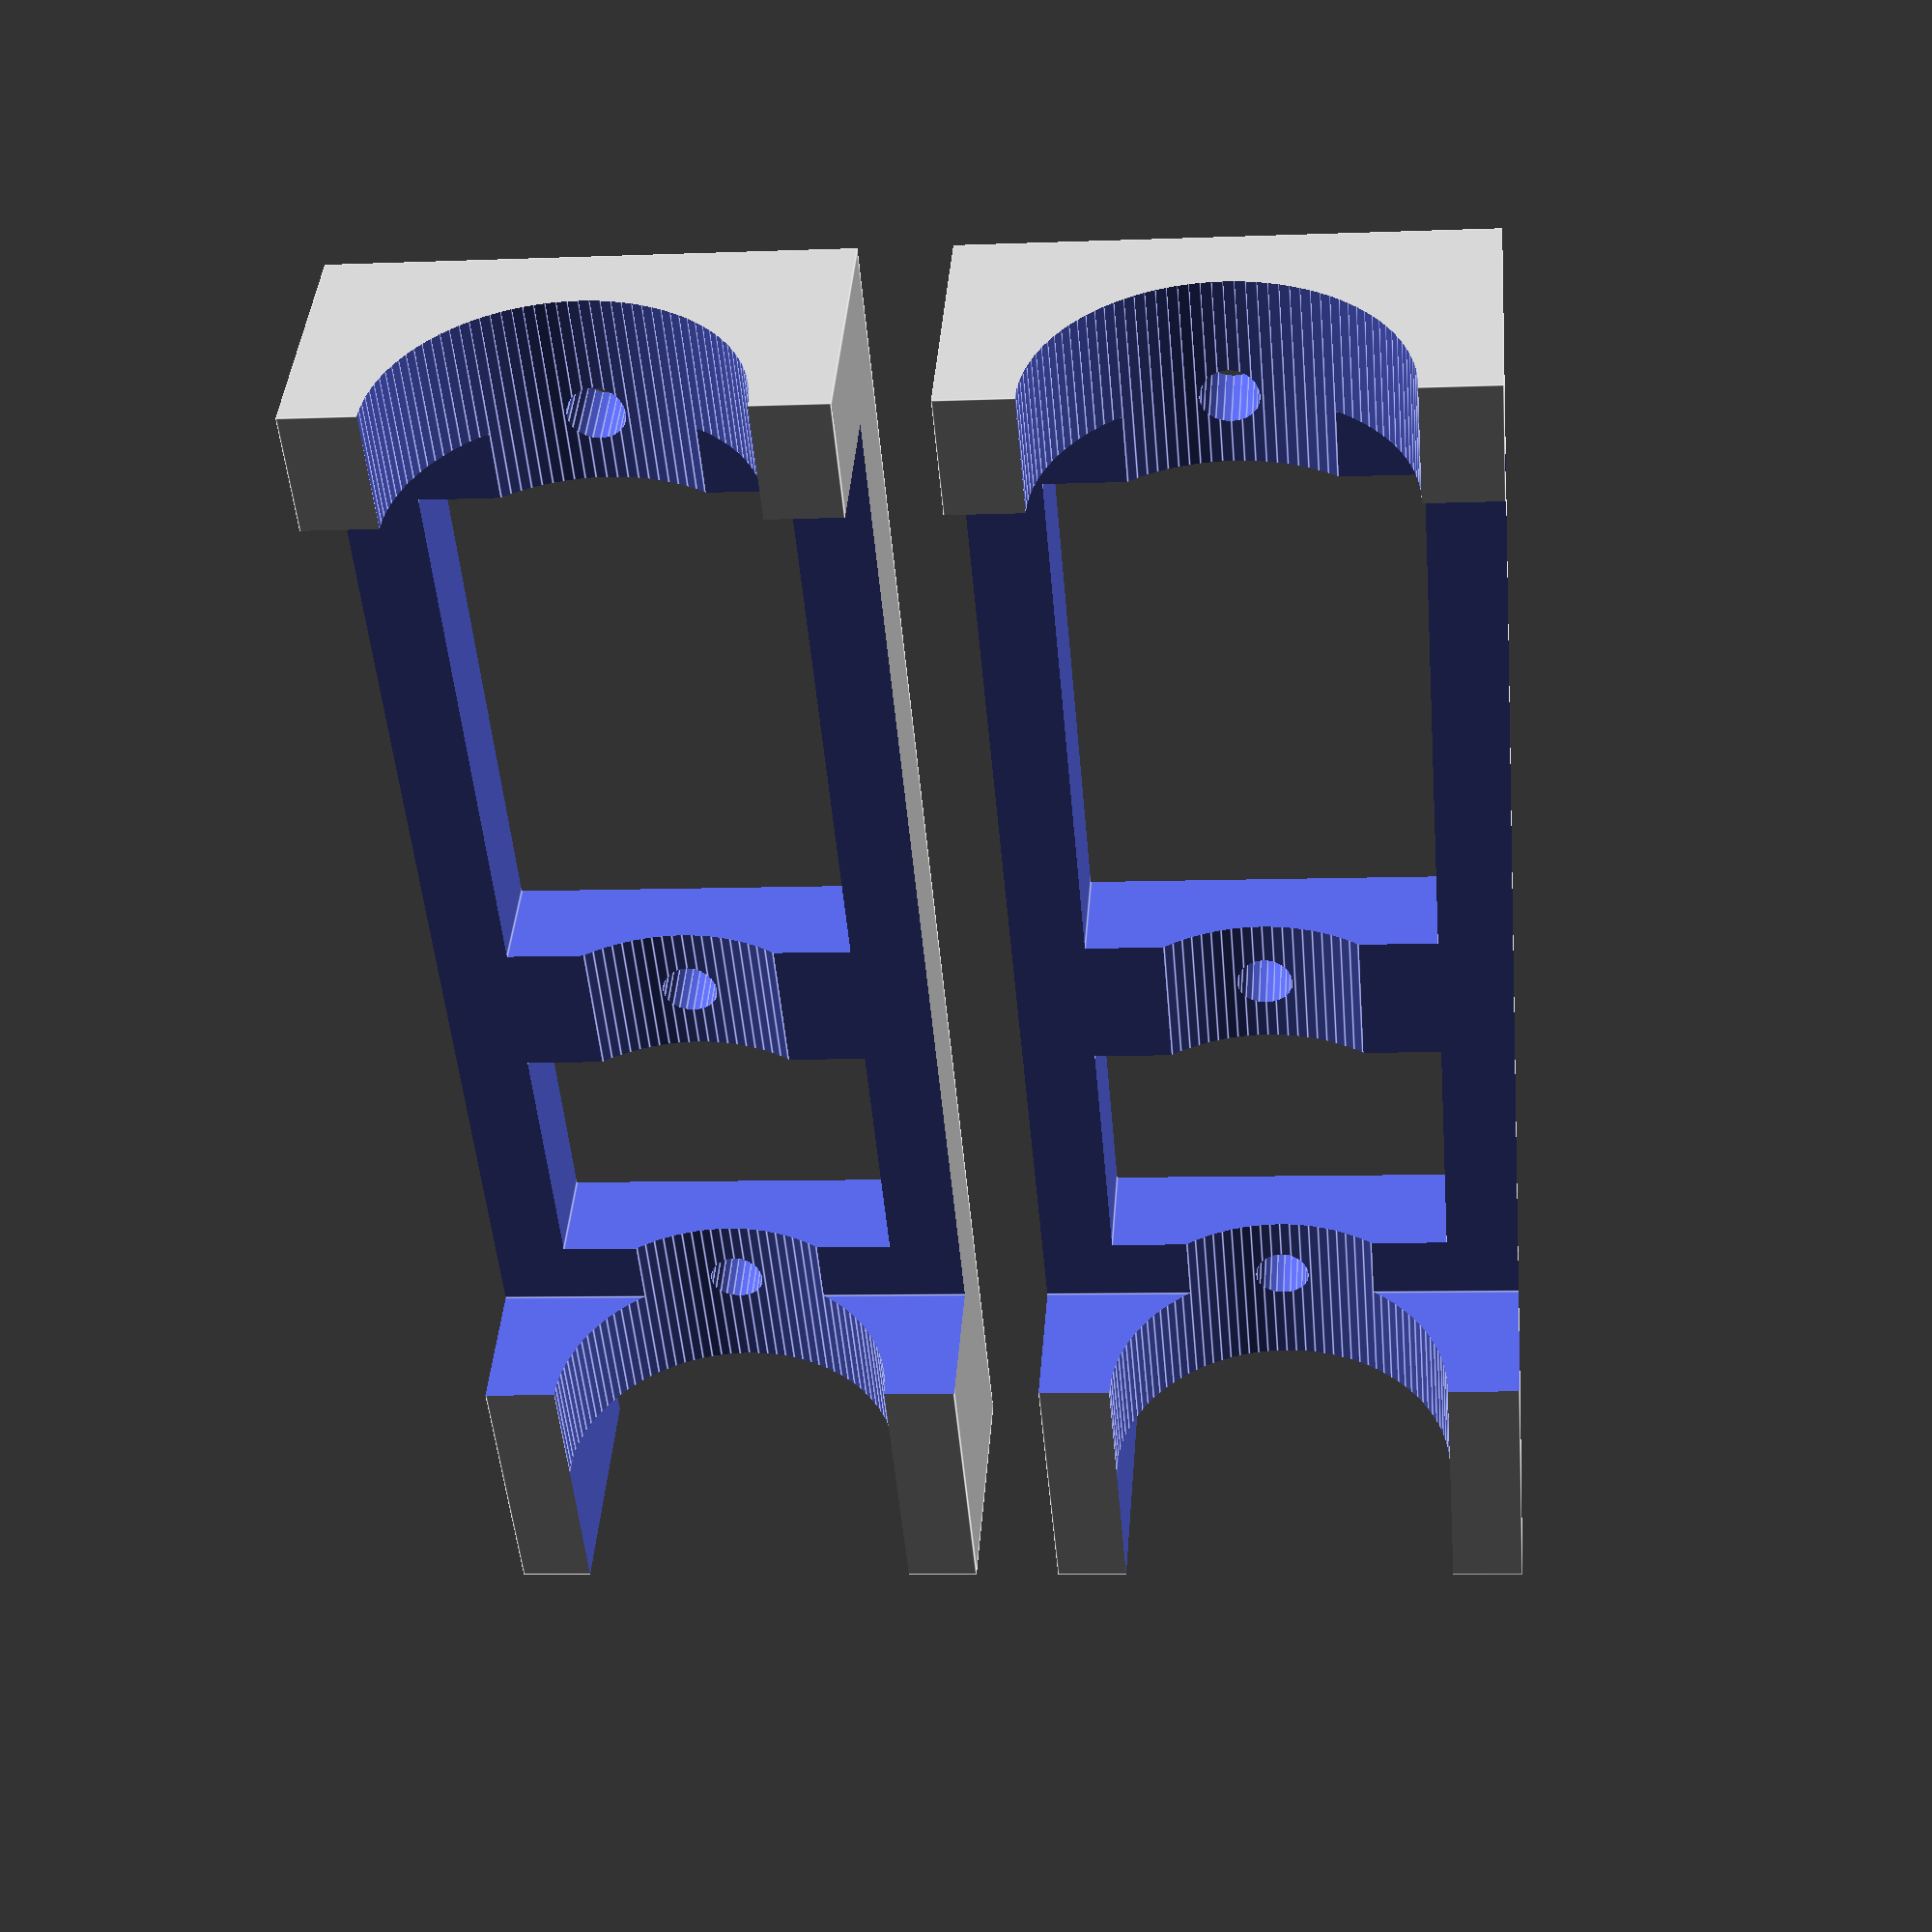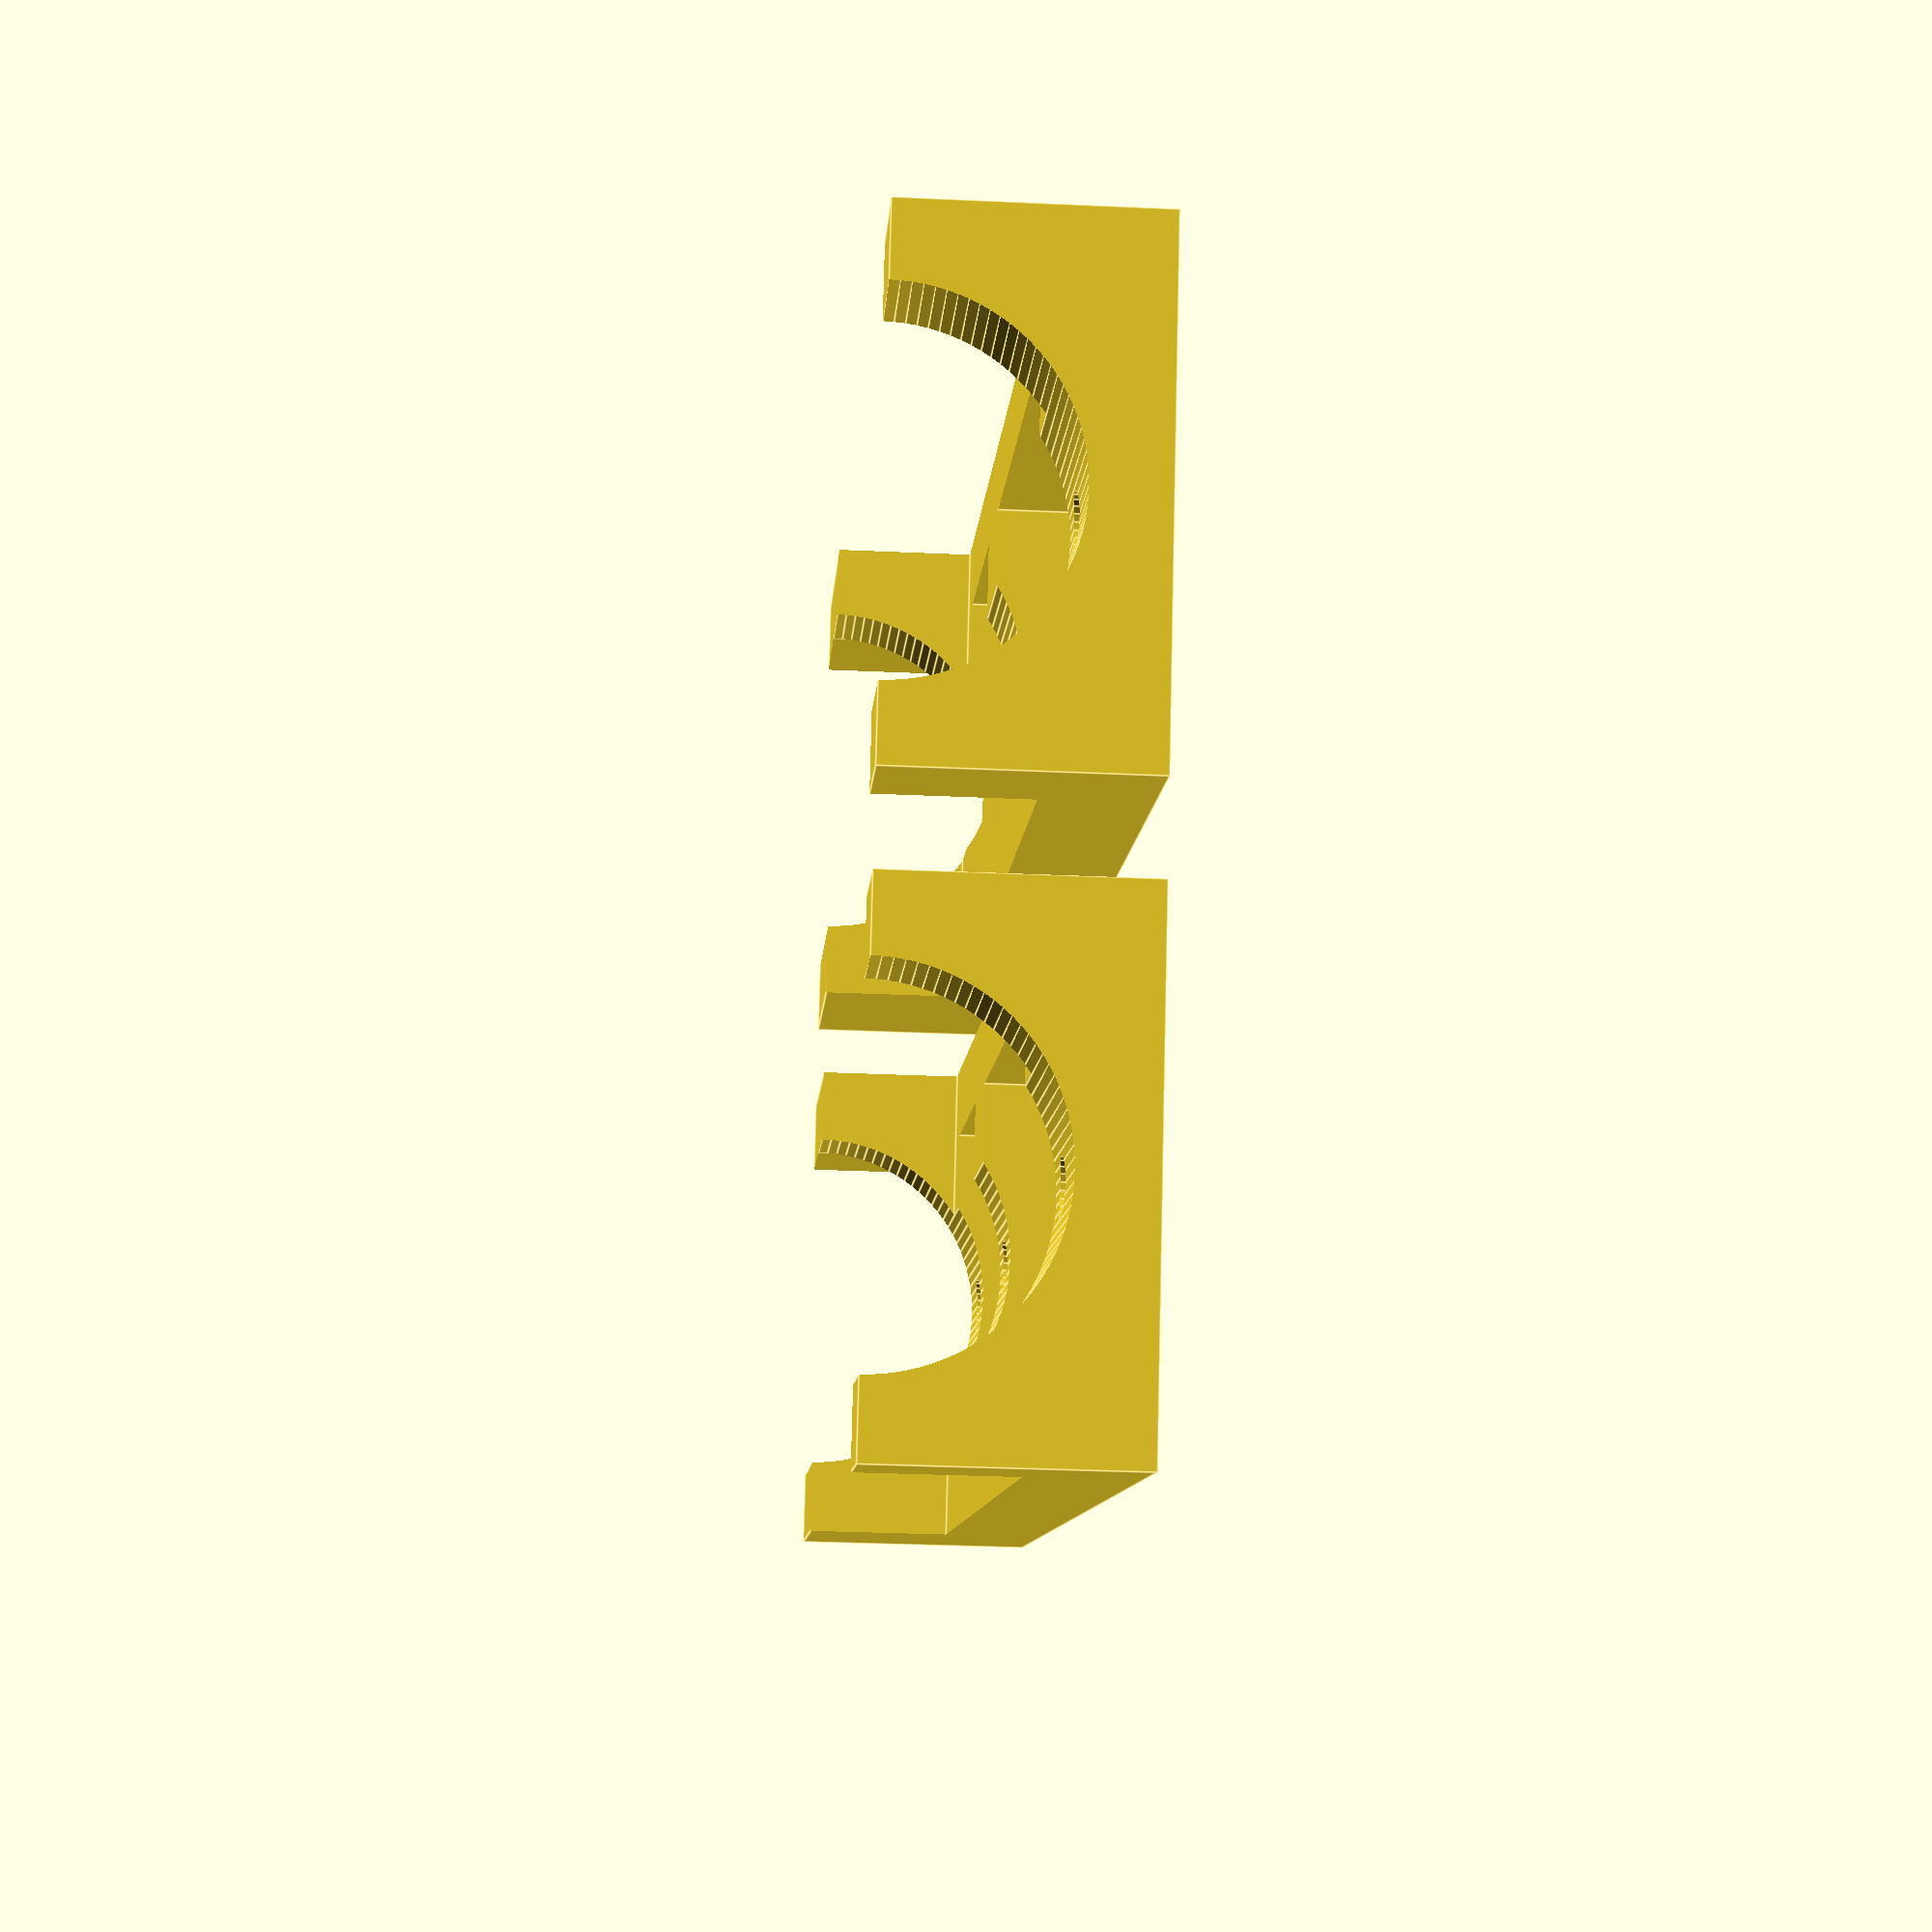
<openscad>
//Drill guide for Mostly Printed CNC Z Pipe
//7/3/2015  By: David Bunch
//Revised center cuts for larger Diameter holes to work better
//
//Designed for Bosch Toolholder with Dust cover using 2 parts
//76.25mm 1st & 3rd hole
//28.01mm 1st & 2nd hole
//48.24mm 2nd & 3rd hole

//CUSTOMIZER VARIABLES

//1. Number of Nuts
NumNuts = 3;    //usually 2, but need 3 for Bosch with Vac attachment

//2. Spacing between Nuts (Standard is 76.2mm)
NutSpacing = 76.2;      //(I used 53mm for the rotary tool I am using)

//3. Spacing between 1st & 2nd Nut
NutSpacing2 = 28;    //Use 0 if only using 2 nuts

//4. Dia of Drill Hole (9/64" Drill bit, Added .2mm for slip fit)
//M3 = 3.8;
DrSize = 3.8;

//5. Pipe Dia. to Use (Added 0.8 for slight tight fit)
OD = 23.8;              //23.7mm was a little tight & 24.0 was a little loose for me

//6. Thickness at bottom of Pipe
Thickness = 5;

//7. Resolution of Pipe (108 gives .688mm length segments)
Pipe_res = 108;

//8. Resolution of holes (24 gives .497mm length segments)
Hole_res = 24;

//9. Offset from Left for 1st Nut Trap
LtNutOffset = 19.05;      //Original Design is 19.05mm

//10. Offset from Right of 2nd Nut Trap (Original is 6.35mm)
RtNutOffset = 8.35;       //(I decided to add 2mm to this gap)

//11. Center Clamp Width
Cl_Wid = 6;

//12. Number of Holes (1 or 2)
Num_Holes=2;

//13. Print 1 or 2 Nut Traps
Qty = 2;

//CUSTOMIZER VARIABLES END
//----------------------------------------
//Begin calculations based on input variables
MidNutOffset = LtNutOffset + NutSpacing2;
echo("MidNutOffset = ", MidNutOffset);
TotCenGap=NutSpacing - DrSize - 12;         //I use 6mm plastic around holes
echo("TotCenGap = ",TotCenGap);

DrRad = DrSize / 2;
echo("DrRad = ", DrRad);
THK = OD /2 + Thickness;

DrLen = OD + Thickness + Thickness+2;

echo("THK = ",THK);

Width = OD + Thickness + Thickness;
echo("Width = ",Width);

WidSlice = Width + 2;
Rad = OD / 2;
echo("Rad = ", Rad);

Ht = LtNutOffset + NutSpacing + RtNutOffset;
echo("Ht = ", Ht);

CenCub_Z2 = LtNutOffset + DrRad + 3;         //6mm of plastic each side of hole

CenCub_Z1 = MidNutOffset + DrRad + 3;

CenCubLen1 = NutSpacing - NutSpacing2 - (6 + DrSize);                     //Use this if Cl_Wid = 0;
//CenCubLen2 = (TotCenGap - Cl_Wid) / 2;
CenCubLen2 = NutSpacing2 - (6 + DrSize);

echo("CenCubLen1 = ", CenCubLen1);
echo("CenCubLen2 = ", CenCubLen2);
//translate([LtNutOffset,0,0])
//%cube([DrRad + 3,4,10]);
module Base()
{
    translate([0,0,THK])
    rotate([0,90,0])
    difference()
    {
        translate([0,-THK])
        cube([THK,Width,Ht]);                   //Basic starting cube
        translate([0,0,-1])
        cylinder(d=OD,h=Ht+2,$fn=Pipe_res);     //Cut for where pipe is laid
        if (Cl_Wid > 0)
        {
            translate([-1,-Rad,CenCub_Z2])
            cube([OD,OD,CenCubLen2]);           //cube cut out of 1st part of center
            translate([-1,-Rad,CenCub_Z1])
            cube([OD,OD,CenCubLen1]);           //cube cut out of 2nd part of center
        } else {
            translate([-1,-Rad,CenCub_Z])
            cube([OD,OD,CenCubLen1]);          //cube cut out of center
        }
        translate([-1,-Rad,-1])
        cube([OD,OD,(LtNutOffset - DrRad - 6) + 1]);         //Slice a cube cut at left side
        translate([-(Thickness+2),-(WidSlice/2),LtNutOffset])
        cube([THK,WidSlice,NutSpacing]);        //Slice across Top for less plastic

        translate([0,0,LtNutOffset])
        rotate([0,90,0])
        cylinder(d=DrSize,h=DrLen,center=true,$fn=Hole_res);       //Drill Bottom Hole
        translate([0,0,LtNutOffset+NutSpacing2])
        rotate([0,90,0])
        cylinder(d=DrSize,h=DrLen,center=true,$fn=Hole_res);       //Drill Middle Hole
        if (Num_Holes == 2)
        {
                translate([0,0,LtNutOffset+NutSpacing])
                rotate([0,90,0])
                cylinder(d=DrSize,h=DrLen,center=true,$fn=Hole_res);    //Drill Top Hole
        }
    }
}
            //translate([-1,-Rad,CenCub_Z])
            //cube([OD,OD,CenCubLen2]);           //cube cut out of 1st part of center
Base();
if (Qty == 2)
{
    translate([0,Width+6,0])
    Base();
}
</openscad>
<views>
elev=138.8 azim=85.1 roll=175.6 proj=p view=edges
elev=30.5 azim=21.3 roll=86.2 proj=p view=edges
</views>
